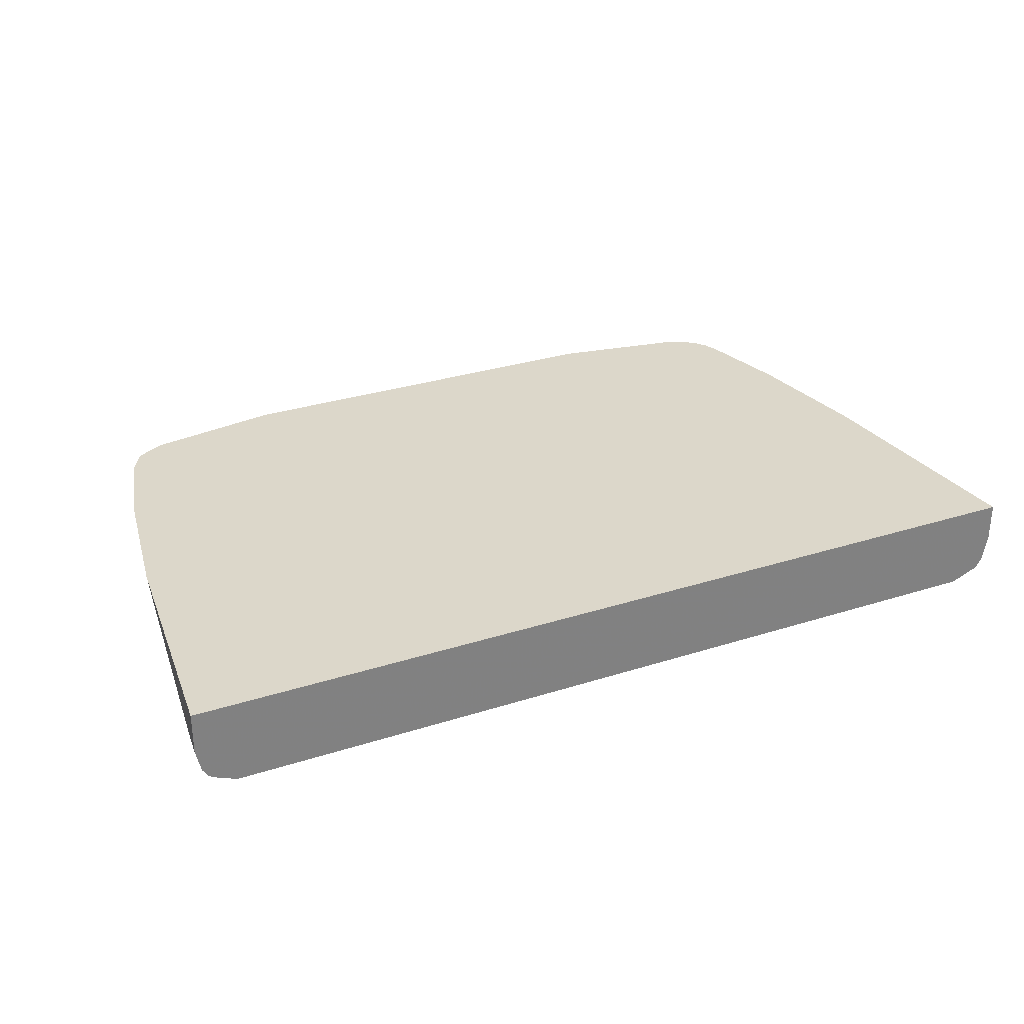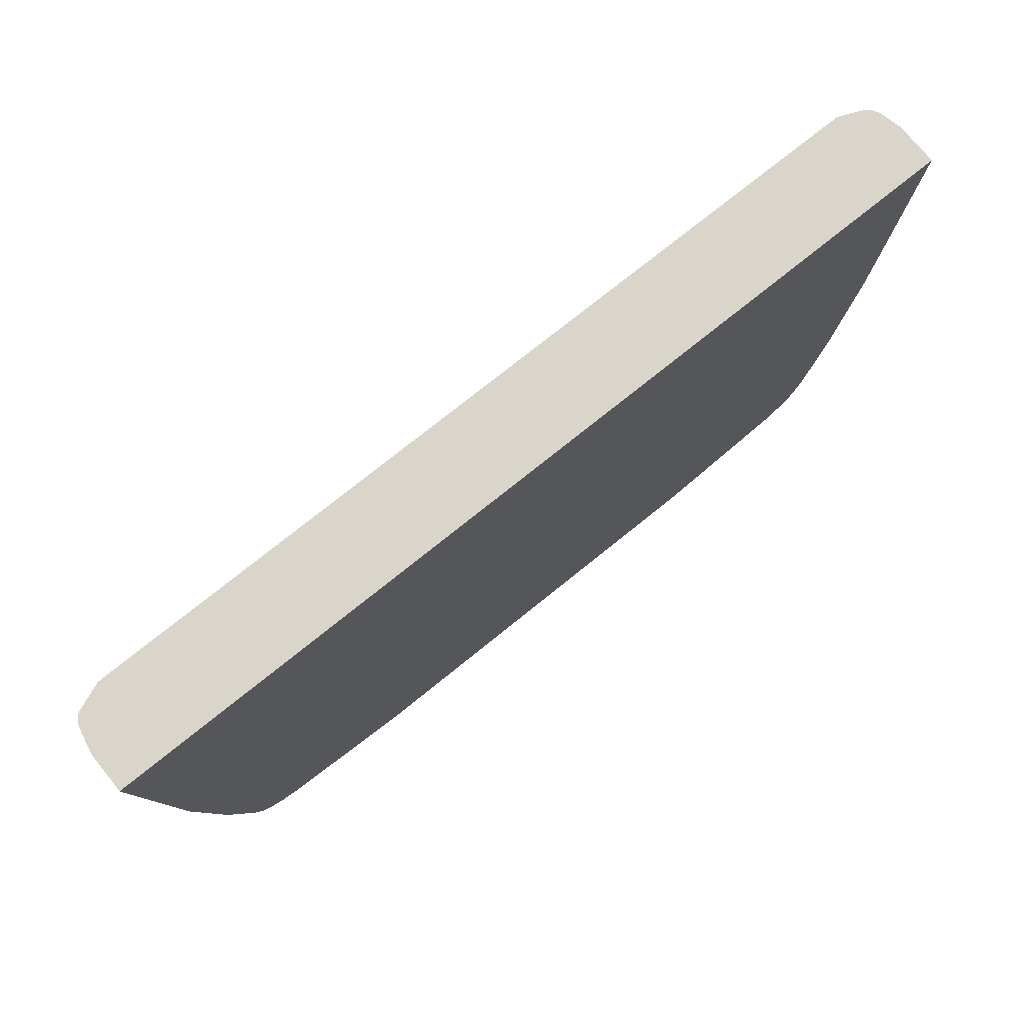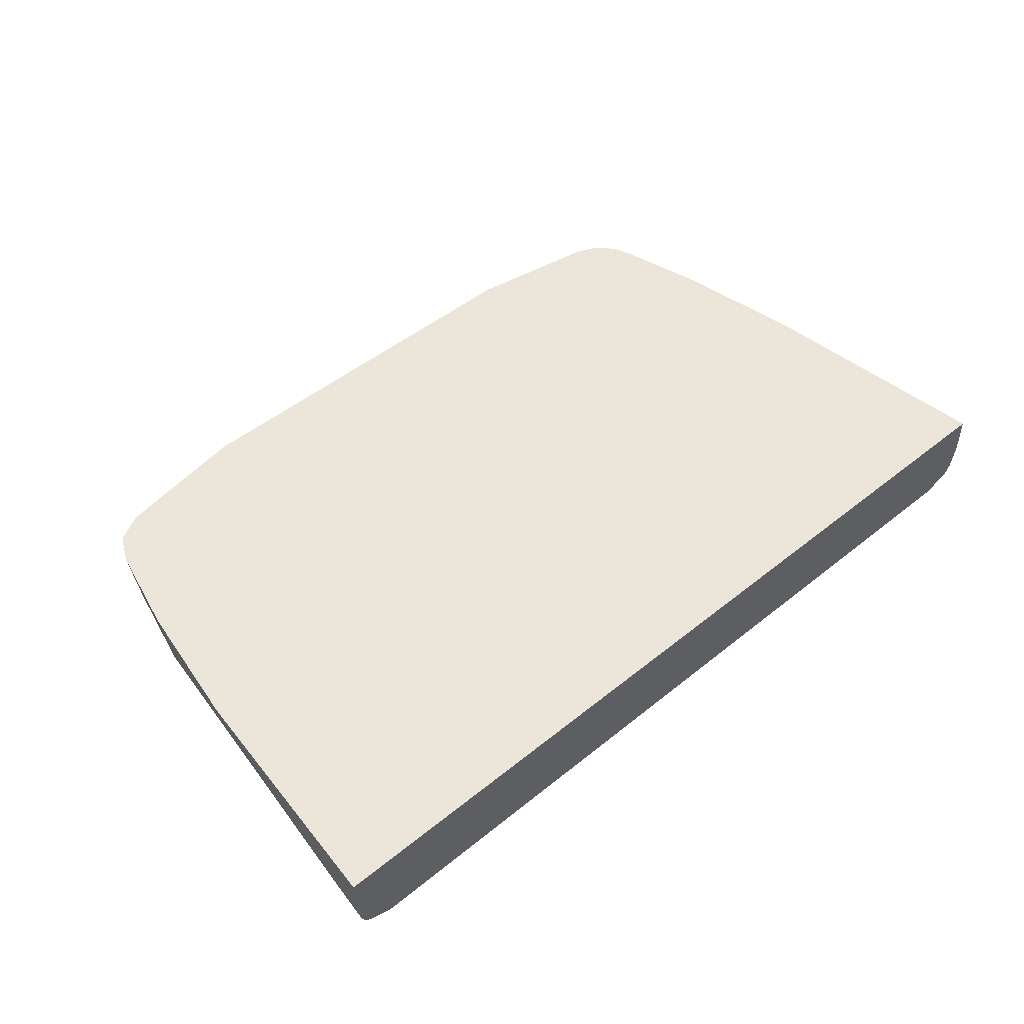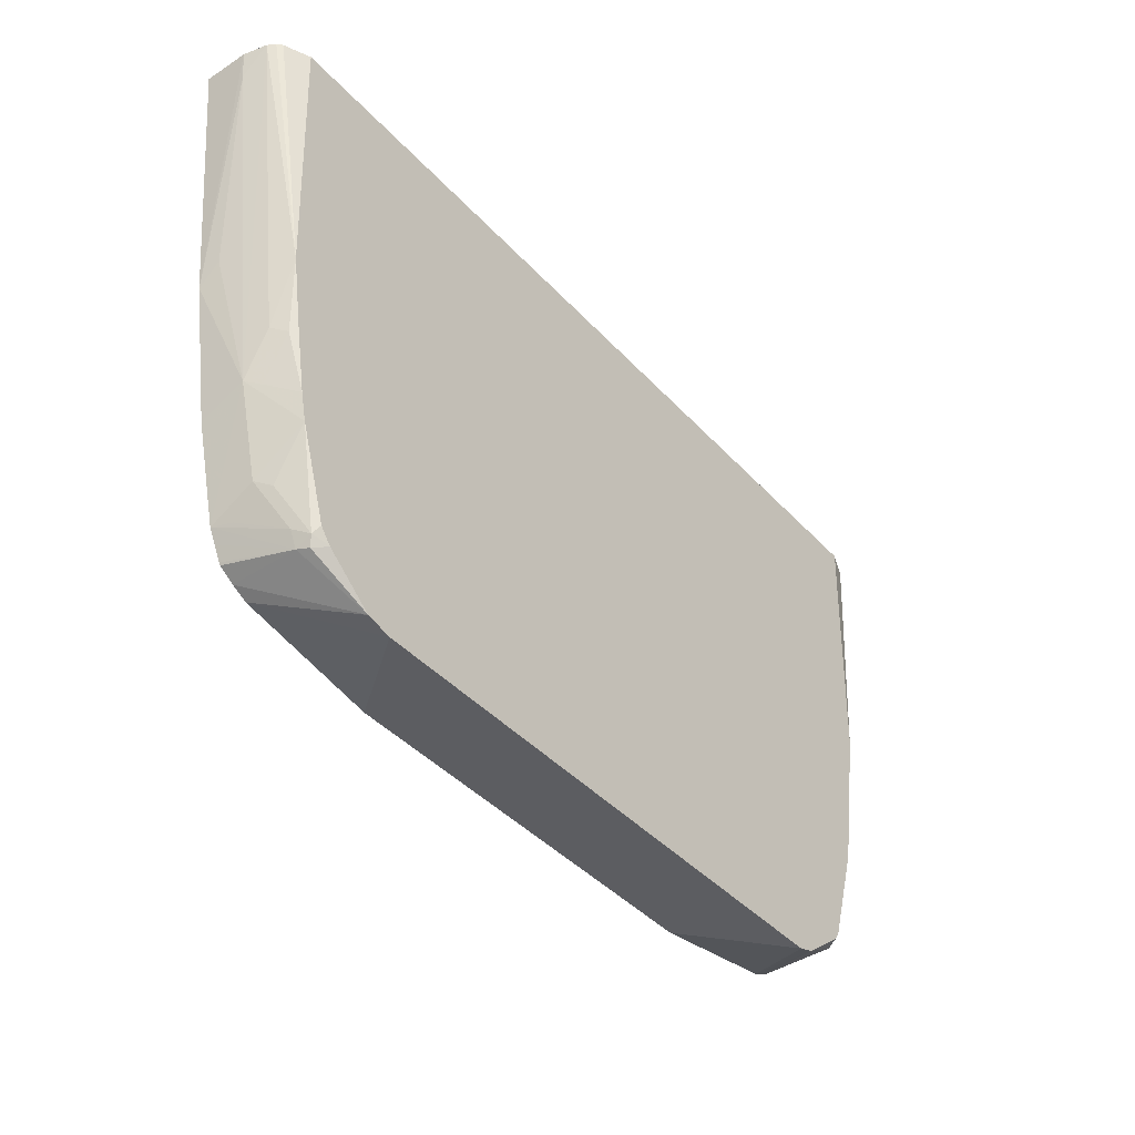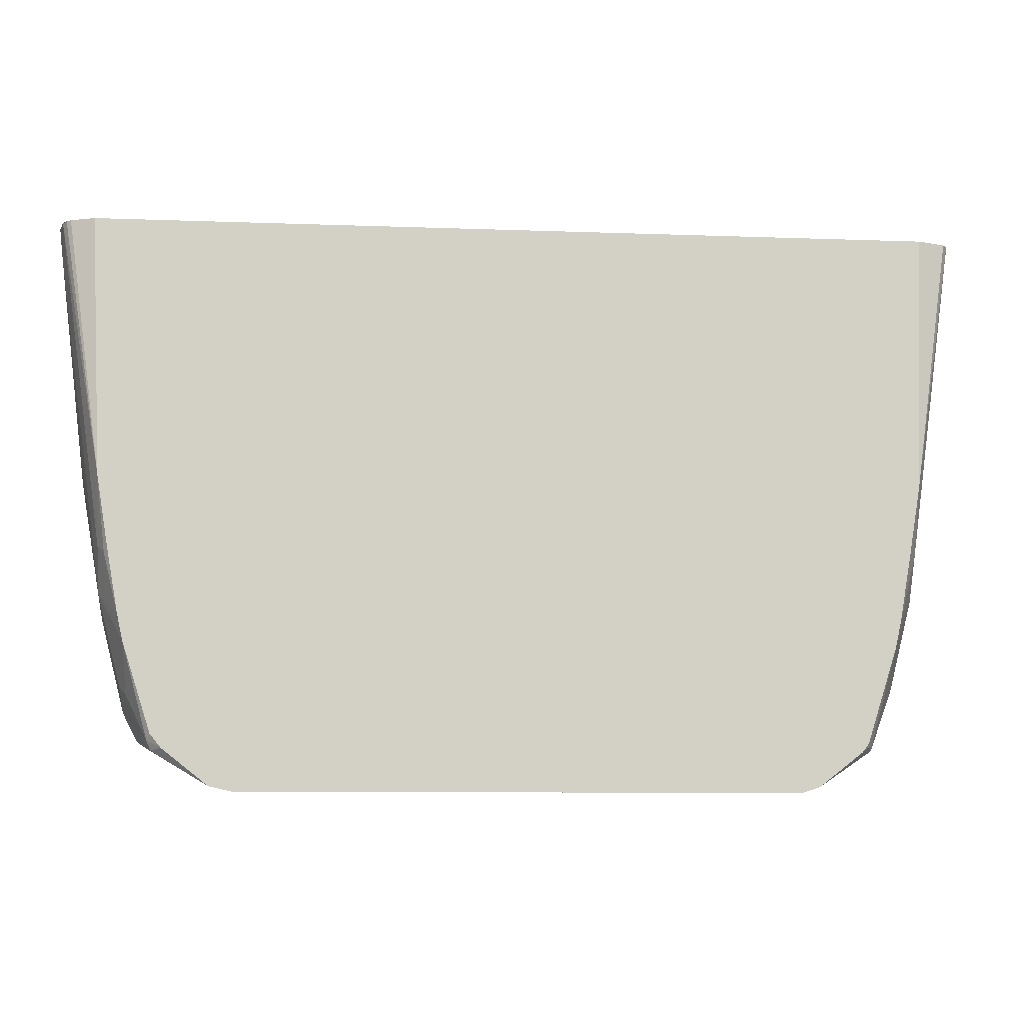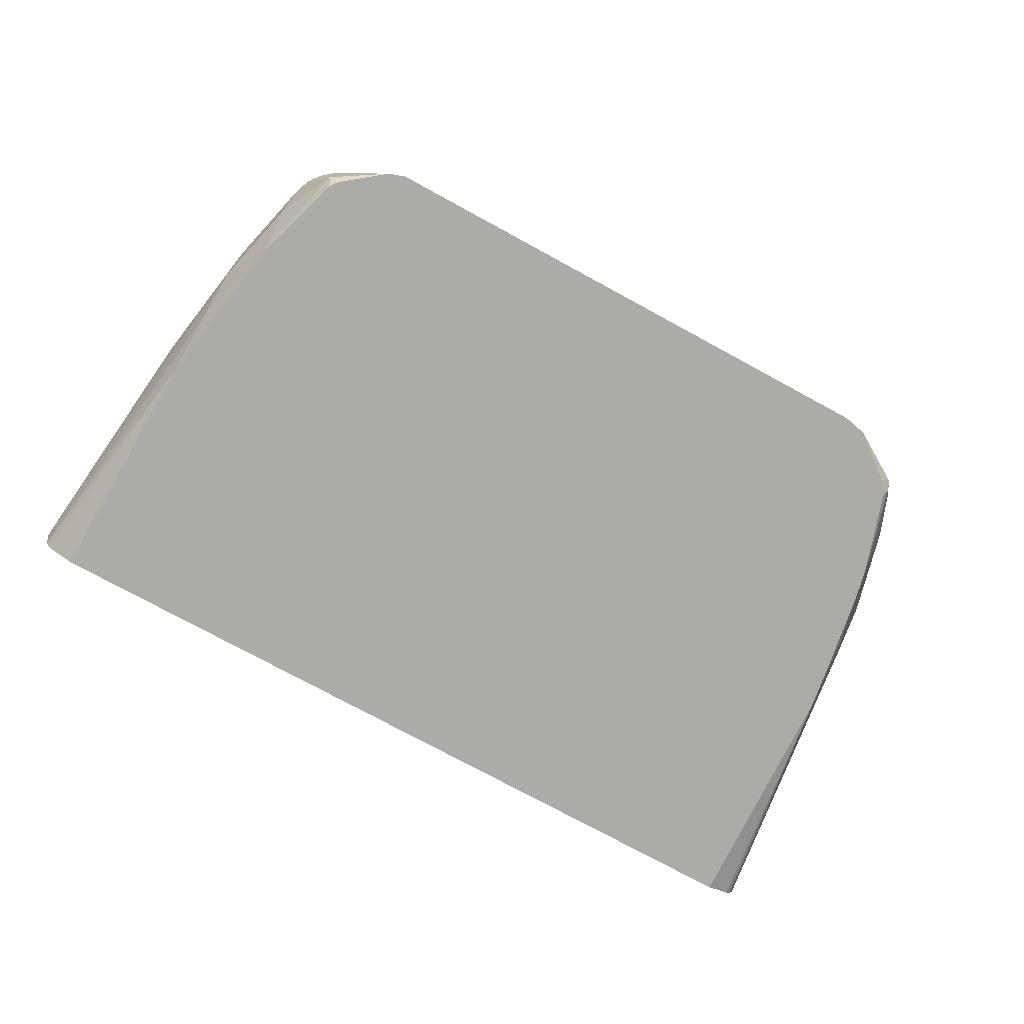
<metadata>
{"format":"obj","ext":"obj","renderer":"f3d","projection":"perspective","resolution":1024,"background":"white","views":[{"elev":30.4,"azim":155.2,"up":"+Z"},{"elev":74.3,"azim":-39.0,"up":"+Y"},{"elev":47.9,"azim":137.7,"up":"+Z"},{"elev":-41.3,"azim":128.1,"up":"+Y"},{"elev":-8.4,"azim":174.2,"up":"+Y"},{"elev":-76.5,"azim":-28.5,"up":"+Z"}]}
</metadata>
<code>
v -0.4802 -0.7497 -0.2292
v -0.3463 -0.7312 -0.08207
v -0.5773 -0.6927 -0.08207
v -0.5019 -0.7424 -0.2292
v 0.4601 -0.7497 -0.2292
v 0.3463 -0.7312 -0.08207
v -0.6051 -0.6804 -0.08207
v -0.5091 -0.74 -0.2292
v 0.5016 -0.7403 -0.2292
v 0.5773 -0.6927 -0.08207
v -0.6029 -0.68 -0.2053
v -0.6107 -0.6761 -0.08207
v -0.5828 -0.6825 -0.2292
v 0.579 -0.6788 -0.2292
v 0.5964 -0.6831 -0.2117
v 0.6029 -0.68 -0.1924
v 0.6029 -0.68 -0.08207
v -0.5964 -0.6735 -0.2213
v -0.6274 -0.6622 -0.08207
v -0.6375 -0.6492 -0.08207
v -0.6419 -0.6435 -0.08207
v -0.6415 -0.6415 -0.08981
v -0.6415 -0.603 -0.1668
v -0.6447 -0.5068 -0.2292
v -0.586 -0.6788 -0.2292
v 0.5807 -0.6768 -0.2292
v 0.6029 -0.6671 -0.2181
v 0.6157 -0.6542 -0.1924
v 0.653 -0.6164 -0.08207
v 0.6418 -0.6387 -0.08207
v 0.6303 -0.6611 -0.08207
v 0.6281 -0.6648 -0.08207
v -0.5943 -0.6667 -0.2292
v -0.6491 -0.626 -0.08207
v -0.6532 -0.6157 -0.08207
v -0.6542 -0.5773 -0.154
v -0.6927 -0.4234 -0.154
v -0.6547 -0.4619 -0.2292
v 0.5973 -0.6559 -0.2292
v 0.6447 -0.5068 -0.2292
v 0.6415 -0.5901 -0.1796
v 0.6542 -0.5773 -0.154
v 0.6447 -0.6206 -0.1155
v 0.6927 -0.4234 -0.154
v 0.6914 -0.4624 -0.08207
v -0.6915 -0.4619 -0.08207
v -0.6927 -0.4567 -0.08207
v -0.7313 -0.2259 -0.08207
v -0.7313 -0.1925 -0.1155
v -0.7697 0.154 -0.154
v -0.6927 -0.3464 -0.1924
v -0.6744 -0.3464 -0.2292
v 0.6547 -0.4616 -0.2292
v 0.6799 -0.4361 -0.1796
v 0.6799 -0.3591 -0.2181
v 0.6927 -0.3464 -0.1924
v 0.766 0.2024 -0.1924
v 0.7697 0.154 -0.154
v 0.7313 -0.1925 -0.1155
v 0.7313 -0.2259 -0.08207
v 0.6927 -0.4567 -0.08207
v -0.7748 0.2024 -0.08207
v -0.7748 0.2024 -0.1489
v -0.7722 0.2024 -0.1628
v -0.7651 0.2024 -0.1947
v -0.6927 -0.2327 -0.2292
v 0.6744 -0.3481 -0.2292
v 0.6927 -0.2327 -0.2292
v 0.7586 0.2024 -0.205
v 0.7748 0.2024 -0.154
v 0.7748 0.2024 -0.08207
v -0.7551 0.2024 -0.2098
v -0.7061 0.2024 -0.2292
v 0.7097 0.2024 -0.2292
v 0.7507 0.2024 -0.2119
f 35 37 36
f 37 46 47
f 37 47 48
f 37 48 49
f 35 46 37
f 37 49 50
f 40 42 41
f 37 51 38
f 38 51 52
f 40 53 54
f 40 54 44
f 44 54 55
f 29 44 45
f 40 44 42
f 37 50 51
f 29 42 44
f 23 36 24
f 28 43 29
f 18 24 33
f 44 55 56
f 18 33 25
f 21 34 22
f 22 34 35
f 22 35 36
f 22 36 23
f 24 36 37
f 24 37 38
f 26 39 27
f 27 39 40
f 27 40 41
f 27 41 42
f 27 42 28
f 28 42 43
f 29 43 42
f 44 56 57
f 57 64 63
f 44 58 59
f 57 73 72
f 57 72 65
f 57 65 64
f 57 63 62
f 57 62 71
f 57 71 70
f 57 74 73
f 57 70 58
f 58 70 60
f 58 60 59
f 60 70 71
f 65 72 66
f 66 72 73
f 16 32 17
f 57 68 69
f 57 75 74
f 57 69 75
f 56 68 57
f 44 59 60
f 44 60 61
f 44 61 45
f 48 62 63
f 48 63 50
f 48 50 49
f 50 63 64
f 50 64 65
f 50 65 51
f 51 65 66
f 51 66 52
f 53 67 55
f 53 55 54
f 55 67 68
f 55 68 56
f 44 57 58
f 16 31 32
f 1 26 14
f 16 29 30
f 1 14 9
f 1 9 5
f 1 5 6
f 1 6 2
f 2 6 10
f 2 10 17
f 1 39 26
f 2 17 32
f 2 31 30
f 2 30 29
f 2 29 45
f 2 45 61
f 2 61 60
f 2 60 71
f 2 32 31
f 1 40 39
f 1 53 40
f 1 67 53
f 68 74 75
f 1 2 3
f 1 3 4
f 1 4 8
f 1 8 13
f 1 13 25
f 1 25 33
f 1 33 24
f 1 24 38
f 1 38 52
f 1 52 66
f 1 66 73
f 1 73 74
f 1 74 68
f 1 68 67
f 2 71 62
f 16 30 31
f 2 62 48
f 2 47 46
f 11 18 13
f 11 12 19
f 11 19 20
f 11 20 21
f 11 21 22
f 11 22 23
f 9 17 10
f 11 23 24
f 13 18 25
f 14 26 27
f 14 27 15
f 15 27 16
f 16 27 28
f 16 28 29
f 11 24 18
f 9 16 17
f 9 15 16
f 9 14 15
f 2 46 35
f 2 35 34
f 2 34 21
f 2 21 20
f 2 20 19
f 2 19 12
f 2 12 7
f 2 7 3
f 3 7 8
f 3 8 4
f 5 9 10
f 5 10 6
f 7 11 8
f 7 12 11
f 8 11 13
f 2 48 47
f 68 75 69

</code>
